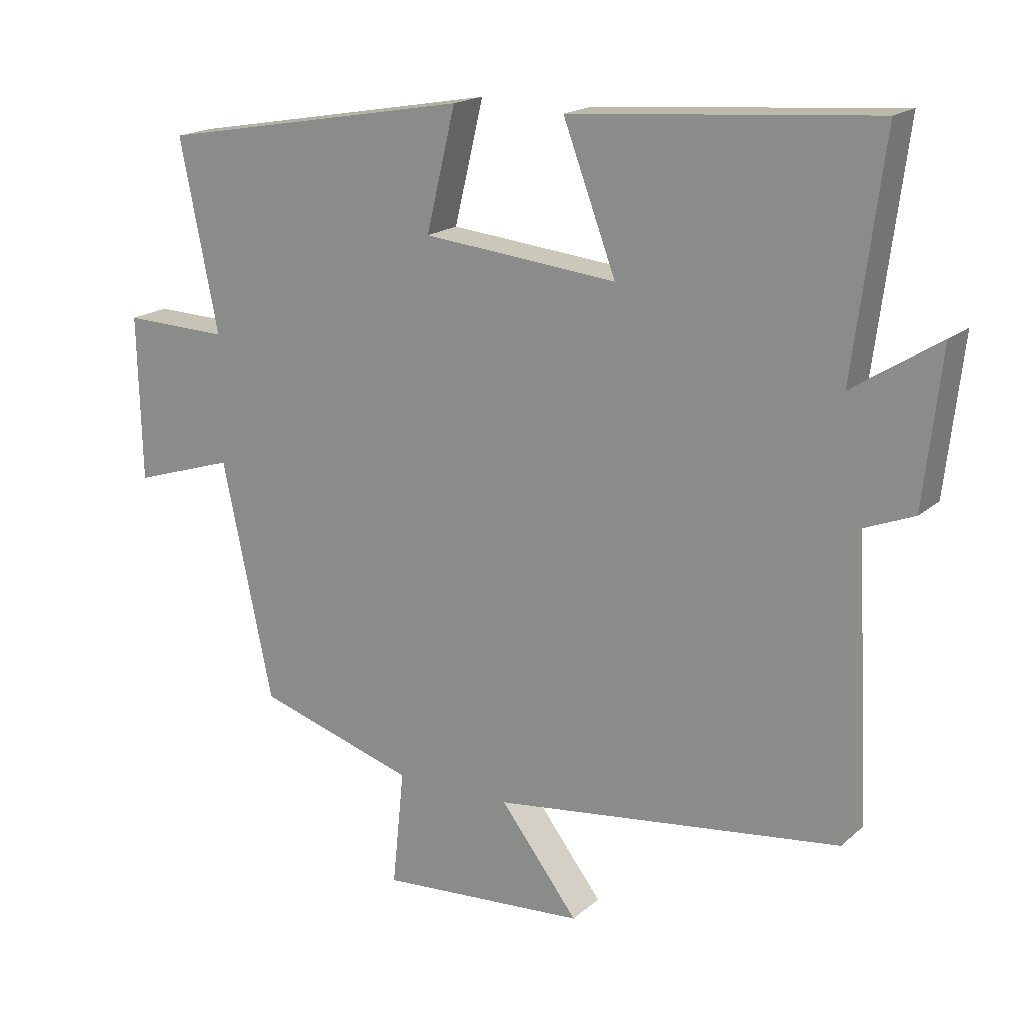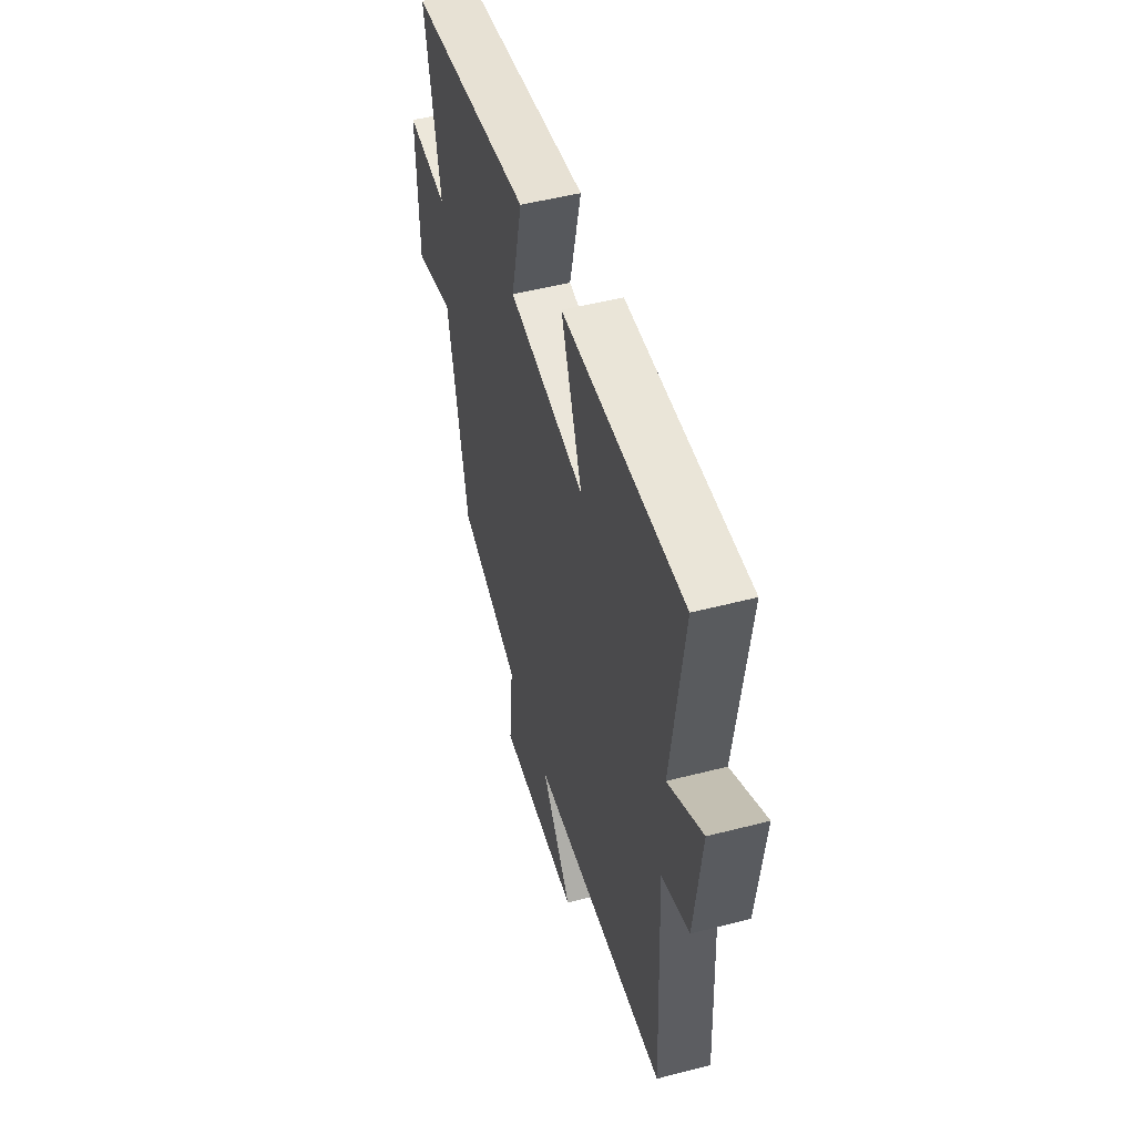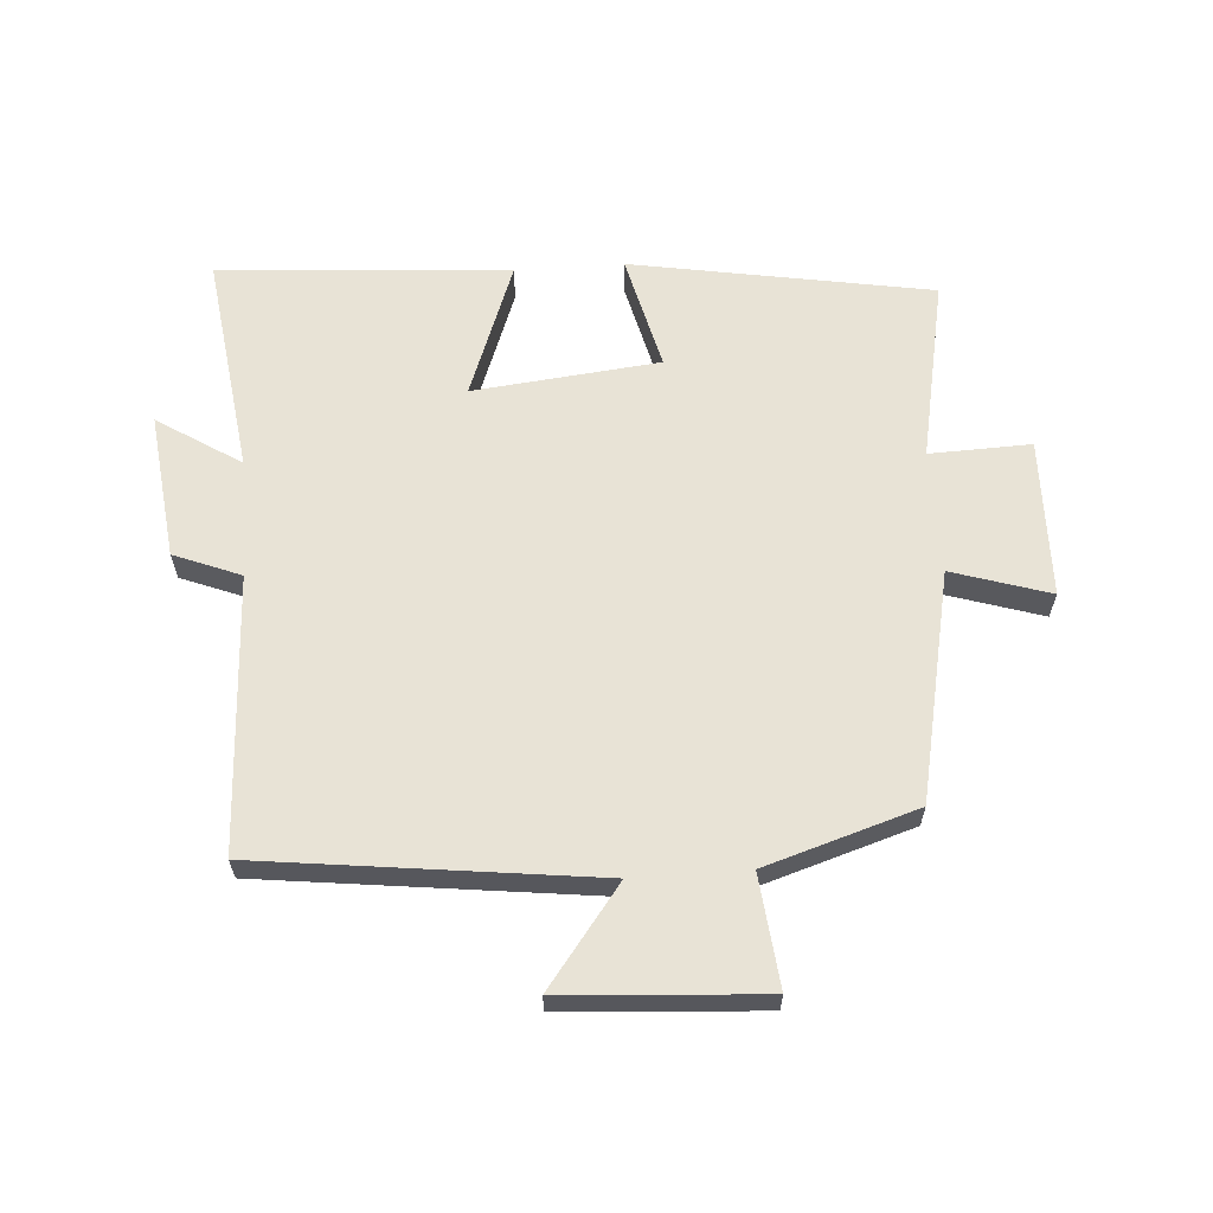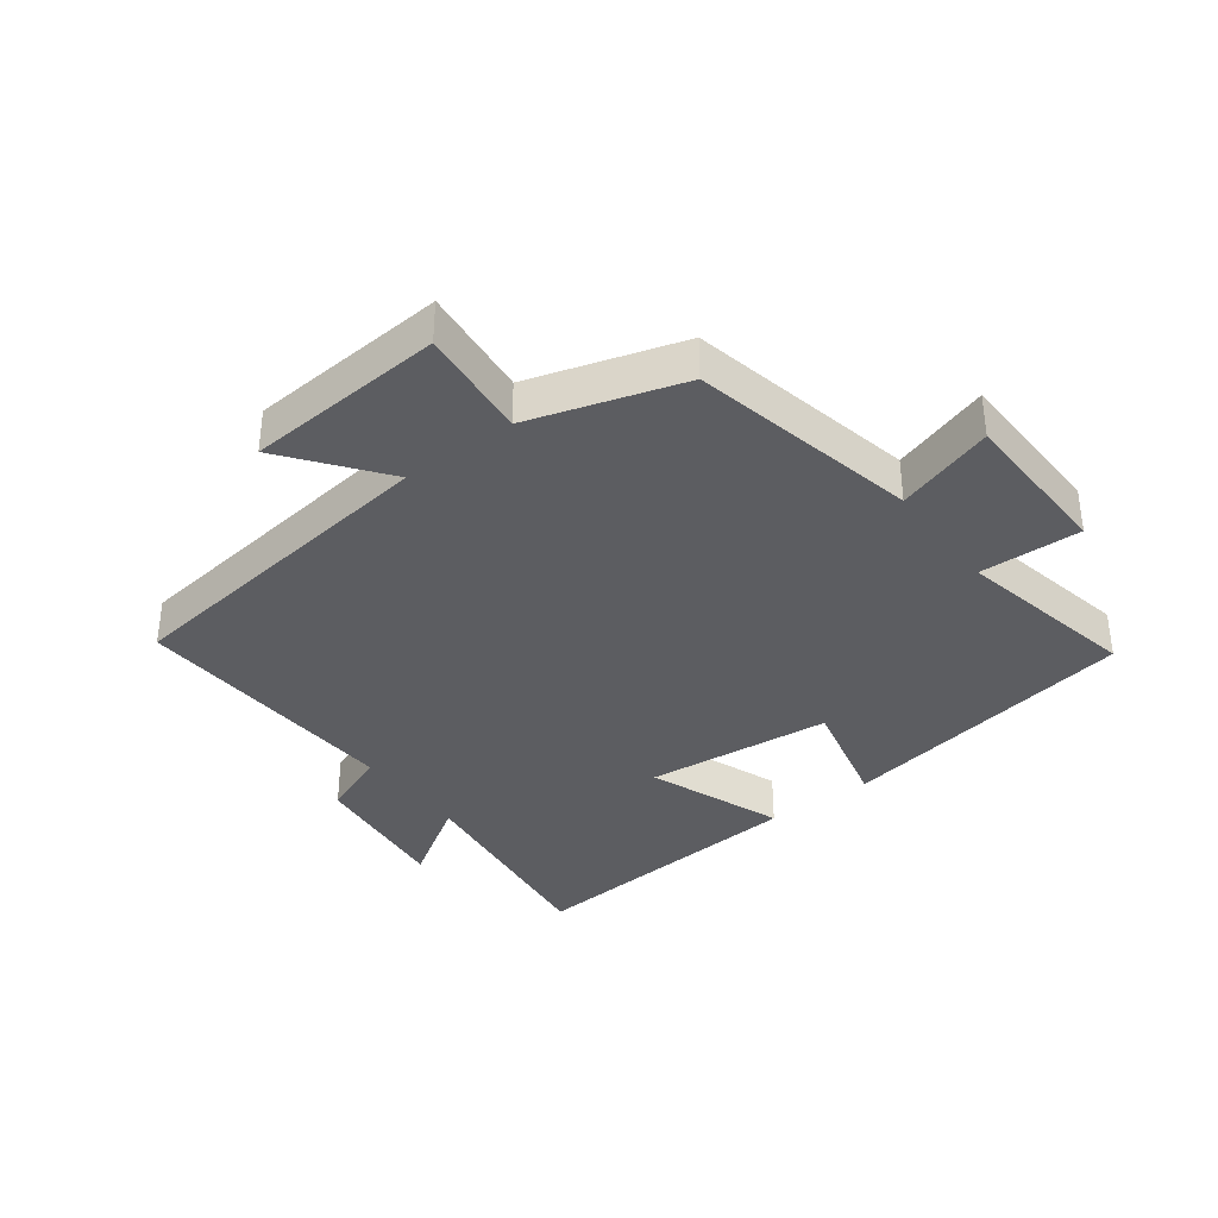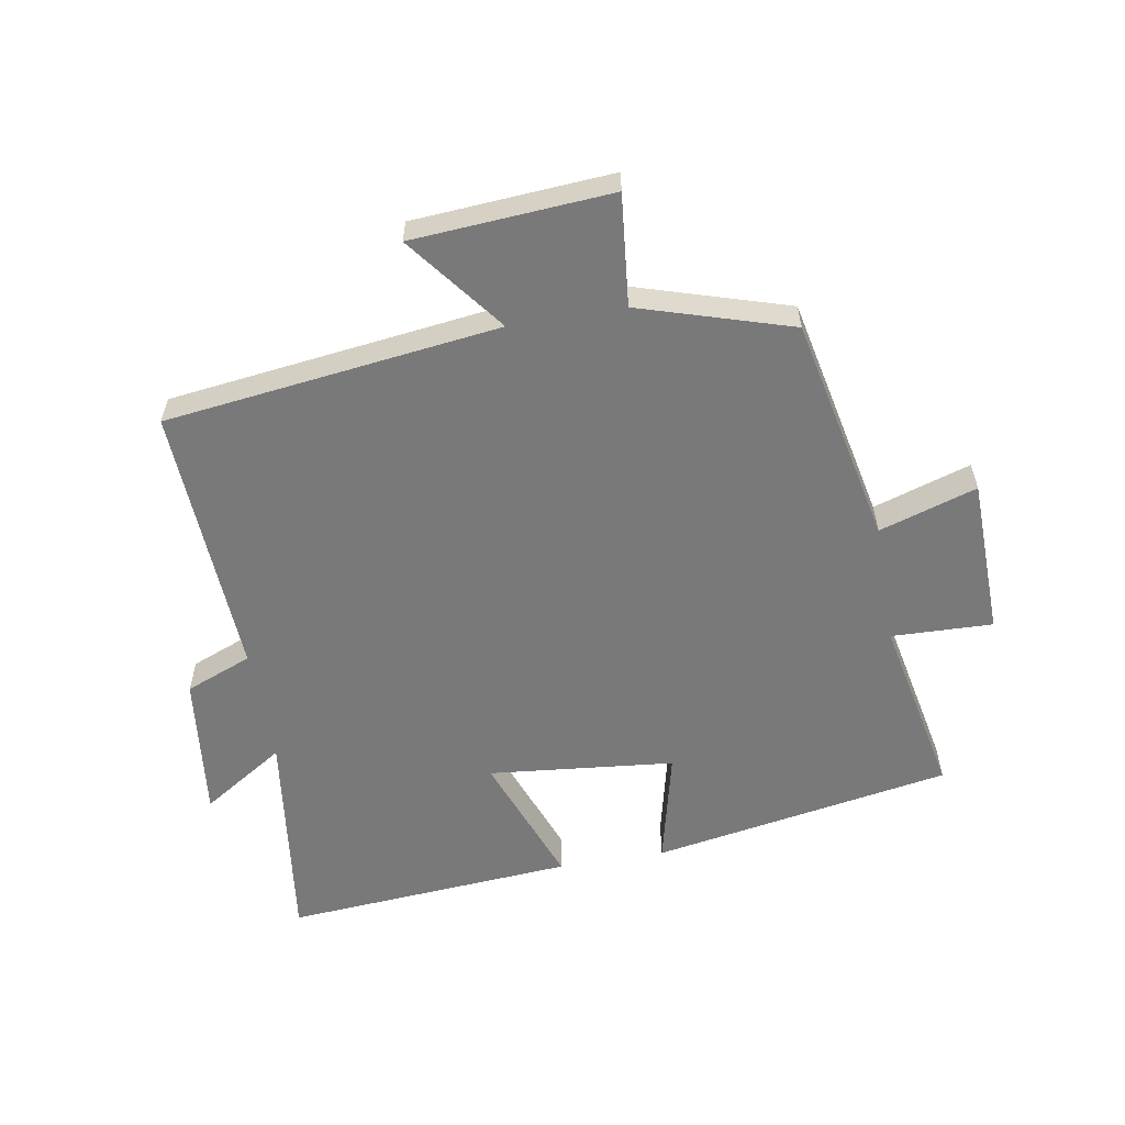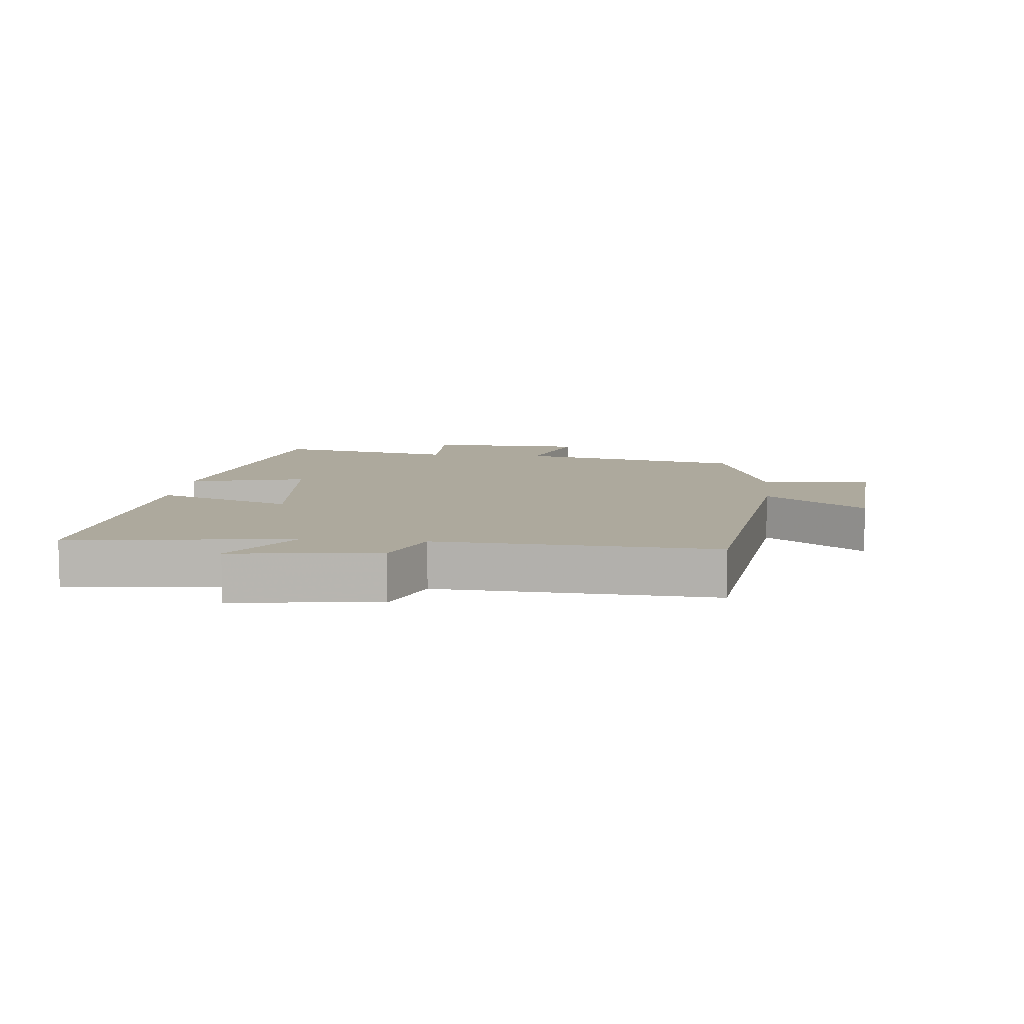
<metadata>
{"format":"obj","ext":"obj","renderer":"f3d","projection":"perspective","resolution":1024,"background":"white","views":[{"elev":18.0,"azim":32.0,"up":"+Z"},{"elev":50.9,"azim":74.3,"up":"+Z"},{"elev":62.5,"azim":175.8,"up":"+Y"},{"elev":-36.3,"azim":-143.0,"up":"+Y"},{"elev":-57.8,"azim":-170.2,"up":"+Y"},{"elev":8.8,"azim":96.0,"up":"+Y"}]}
</metadata>
<code>
v -0.424 0.07 -0.426
v -0.5 0.07 -0.067
v -0.654 0.07 -0.116
v -0.66 0.07 0.134
v -0.5 0.07 0.129
v -0.558 0.07 0.416
v -0.084 0.07 0.5
v -0.128 0.07 0.317
v 0.166 0.07 0.287
v 0.086 0.07 0.5
v 0.545 0.07 0.535
v 0.5 0.07 0.187
v 0.631 0.07 0.271
v 0.605 0.07 0.041
v 0.5 0.07 -0.001
v 0.522 0.07 -0.434
v -0.006 0.07 -0.5
v 0.112 0.07 -0.654
v -0.202 0.07 -0.676
v -0.184 0.07 -0.5
v -0.424 0 -0.426
v -0.5 0 -0.067
v -0.654 0 -0.116
v -0.66 0 0.134
v -0.5 0 0.129
v -0.558 0 0.416
v -0.084 0 0.5
v -0.128 0 0.317
v 0.166 0 0.287
v 0.086 0 0.5
v 0.545 0 0.535
v 0.5 0 0.187
v 0.631 0 0.271
v 0.605 0 0.041
v 0.5 0 -0.001
v 0.522 0 -0.434
v -0.006 0 -0.5
v 0.112 0 -0.654
v -0.202 0 -0.676
v -0.184 0 -0.5
f 17 18 19 20
f 15 16 17 20
f 15 20 1 2
f 12 13 14 15
f 12 15 2
f 9 10 11 12
f 8 9 12 2
f 5 6 7 8
f 5 8 2 3
f 3 4 5
f 40 39 38 37
f 40 37 36 35
f 22 21 40 35
f 35 34 33 32
f 22 35 32
f 32 31 30 29
f 22 32 29 28
f 28 27 26 25
f 23 22 28 25
f 25 24 23
f 1 21 22 2
f 2 22 23 3
f 3 23 24 4
f 4 24 25 5
f 5 25 26 6
f 6 26 27 7
f 7 27 28 8
f 8 28 29 9
f 9 29 30 10
f 10 30 31 11
f 11 31 32 12
f 12 32 33 13
f 13 33 34 14
f 14 34 35 15
f 15 35 36 16
f 16 36 37 17
f 17 37 38 18
f 18 38 39 19
f 19 39 40 20
f 20 40 21 1

</code>
